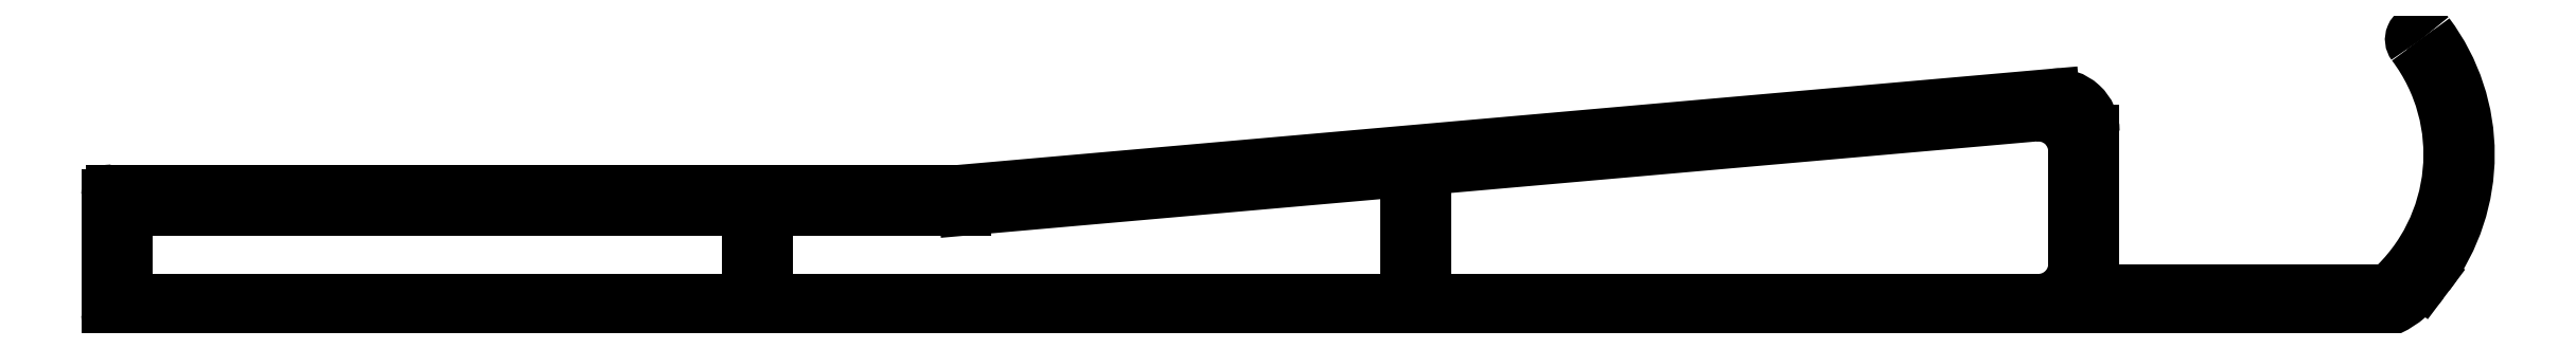
<metadata>
{"format":"dxf","ext":"dxf","renderer":"ezdxf+matplotlib","layout":"modelspace","background":"white","min_lineweight":24,"dpi":150}
</metadata>
<code>
0
SECTION
2
ENTITIES
0
LINE
8
0
10
573.8
20
617.6
30
0
11
573.8
21
610.9
31
0
0
ARC
8
0
10
573.6
20
610.9
30
0
40
0.25
50
270
51
0
0
LINE
8
0
10
573.6
20
610.7
30
0
11
539.1
21
610.7
31
0
0
ARC
8
0
10
539.1
20
610.9
30
0
40
0.25
50
180
51
270
0
LINE
8
0
10
538.8
20
610.9
30
0
11
538.8
21
615.4
31
0
0
ARC
8
0
10
539.1
20
615.4
30
0
40
0.25
50
90
51
180
0
LINE
8
0
10
539.1
20
615.7
30
0
11
549.7
21
615.7
31
0
0
ARC
8
0
10
549.7
20
615.9
30
0
40
0.25
50
270
51
275
0
LINE
8
0
10
549.7
20
615.7
30
0
11
573.6
21
617.8
31
0
0
ARC
8
0
10
573.6
20
617.6
30
0
40
0.25
50
360
51
95.04
0
ARC
8
0
10
504.1
20
610.9
30
0
40
0.25
50
180
51
270
0
LINE
8
0
10
504.1
20
610.7
30
0
11
537.6
21
610.7
31
0
0
ARC
8
0
10
537.6
20
610.9
30
0
40
0.25
50
270
51
0
0
LINE
8
0
10
537.8
20
610.9
30
0
11
537.8
21
615.4
31
0
0
ARC
8
0
10
537.6
20
615.4
30
0
40
0.25
50
0
51
90
0
LINE
8
0
10
537.6
20
615.7
30
0
11
504.1
21
615.7
31
0
0
ARC
8
0
10
504.1
20
615.4
30
0
40
0.25
50
90
51
180
0
LINE
8
0
10
503.8
20
615.4
30
0
11
503.8
21
610.9
31
0
0
ARC
8
0
10
575.1
20
617.7
30
0
40
0.25
50
95.04
51
180
0
LINE
8
0
10
574.8
20
617.7
30
0
11
574.8
21
610.9
31
0
0
ARC
8
0
10
575.1
20
610.9
30
0
40
0.25
50
180
51
270
0
LINE
8
0
10
575.1
20
610.7
30
0
11
608.3
21
610.7
31
0
0
ARC
8
0
10
608.3
20
612.7
30
0
40
2
50
270
51
0
0
LINE
8
0
10
610.3
20
612.7
30
0
11
610.3
21
618.9
31
0
0
ARC
8
0
10
608.3
20
618.9
30
0
40
2
50
360
51
95.04
0
LINE
8
0
10
608.2
20
620.9
30
0
11
575.1
21
617.9
31
0
0
LINE
8
0
10
629.6
20
612.1
30
0
11
629.3
21
611.7
31
0
0
ARC
8
0
10
625.3
20
614.7
30
0
40
5
50
270
51
323.1
0
LINE
8
0
10
625.3
20
609.7
30
0
11
503.1
21
609.7
31
0
0
ARC
8
0
10
503.1
20
609.9
30
0
40
0.25
50
180
51
270
0
LINE
8
0
10
502.8
20
609.9
30
0
11
502.8
21
616.4
31
0
0
ARC
8
0
10
503.1
20
616.4
30
0
40
0.25
50
90
51
180
0
LINE
8
0
10
503.1
20
616.7
30
0
11
549.6
21
616.7
31
0
0
ARC
8
0
10
549.6
20
617.7
30
0
40
1
50
270
51
275
0
LINE
8
0
10
549.7
20
616.7
30
0
11
609.2
21
621.9
31
0
0
ARC
8
0
10
609.3
20
620
30
0
40
2
50
3.257e-12
51
95.04
0
LINE
8
0
10
611.3
20
620
30
0
11
611.3
21
612.2
31
0
0
ARC
8
0
10
612.3
20
612.2
30
0
40
1
50
180
51
270
0
LINE
8
0
10
612.3
20
611.2
30
0
11
627.3
21
611.2
31
0
0
ARC
8
0
10
627.3
20
611.5
30
0
40
0.3
50
270
51
312.1
0
ARC
8
0
10
620.8
20
618.7
30
0
40
10
50
312.1
51
36.87
0
ARC
8
0
10
629.2
20
625
30
0
40
0.5
50
36.87
51
216.9
0
ARC
8
0
10
620.8
20
618.7
30
0
40
11
50
323.1
51
36.87
0
ENDSEC
0
EOF

</code>
